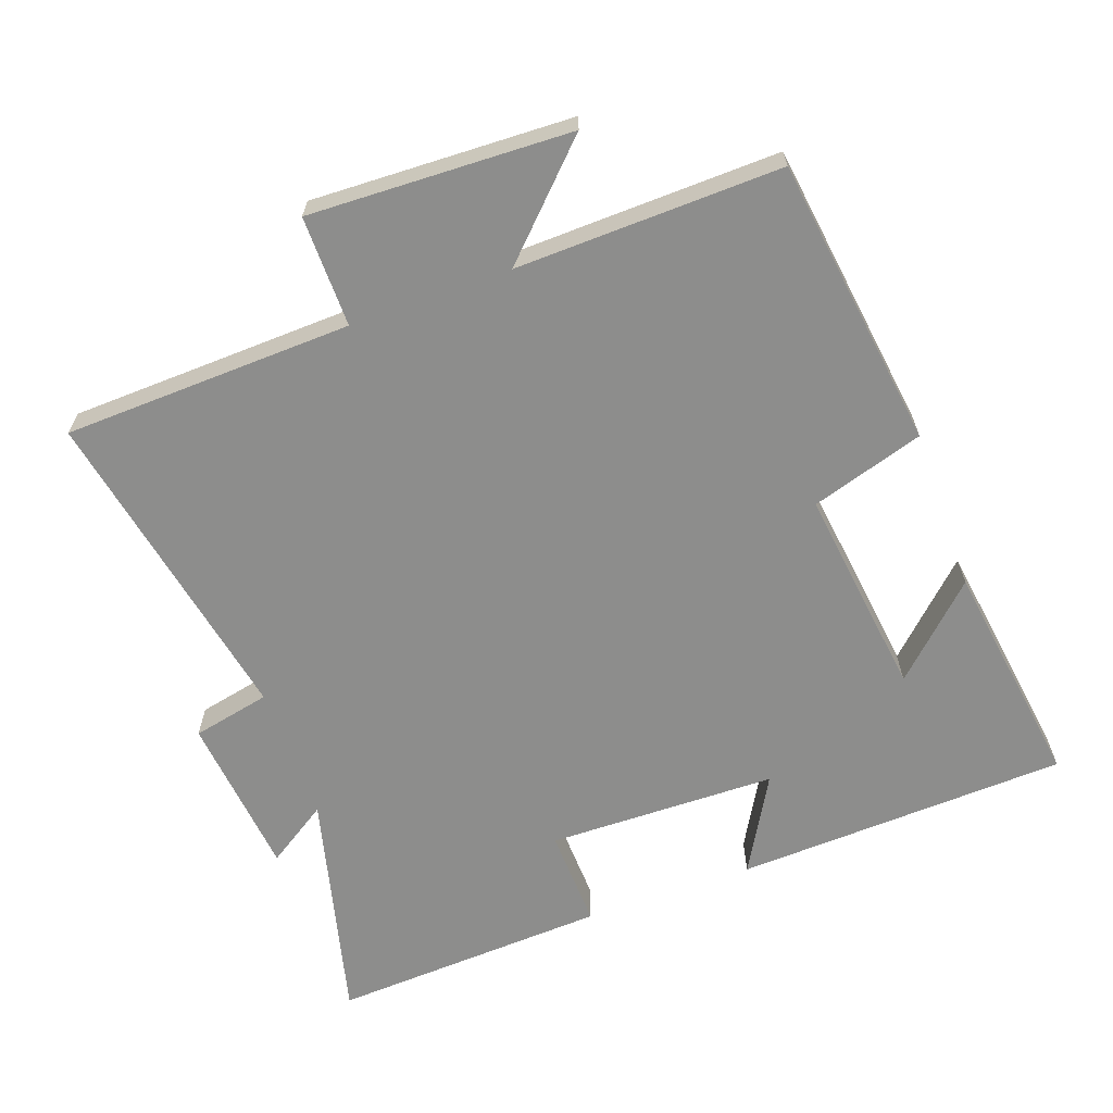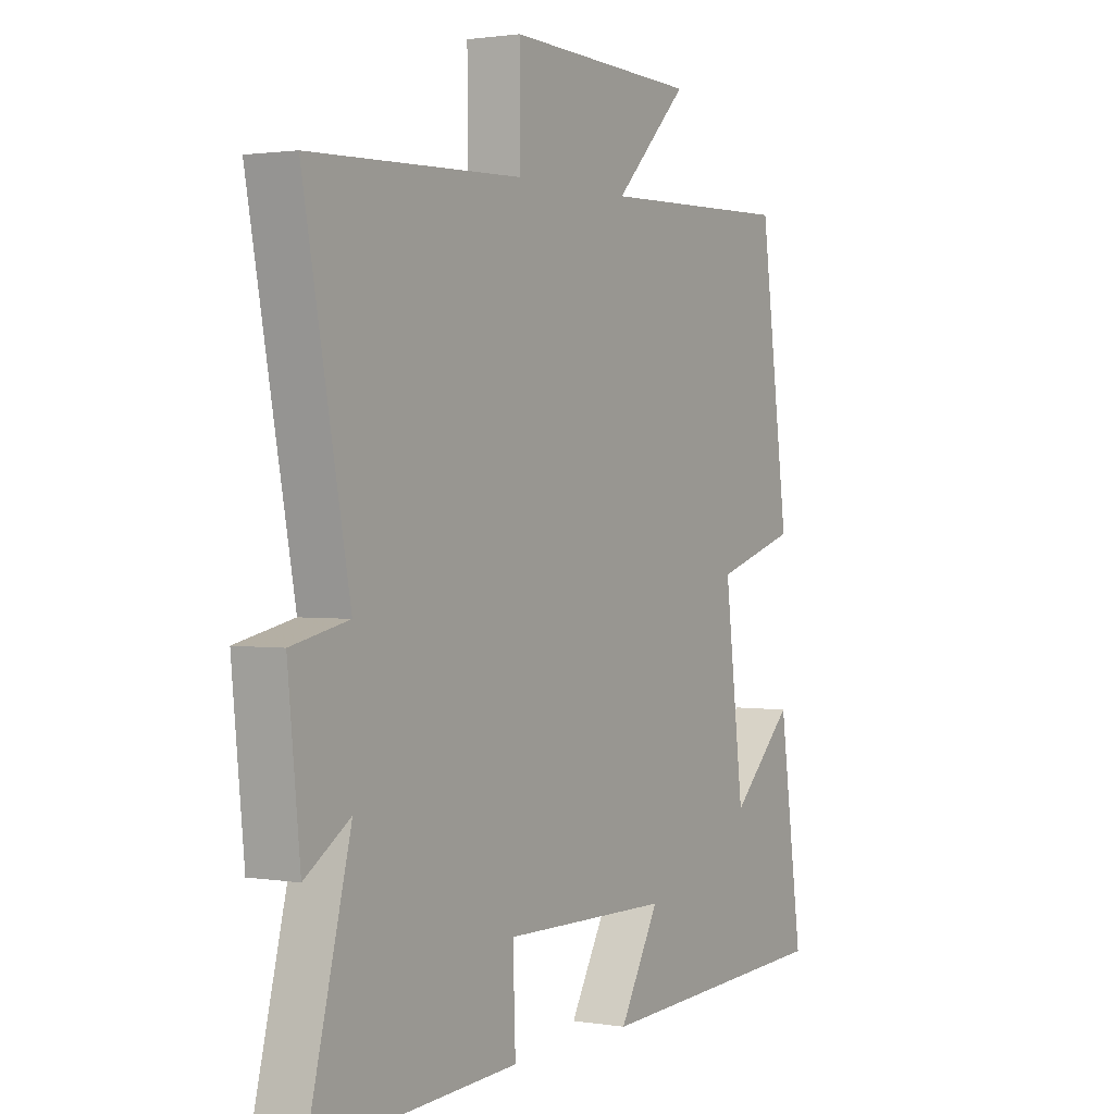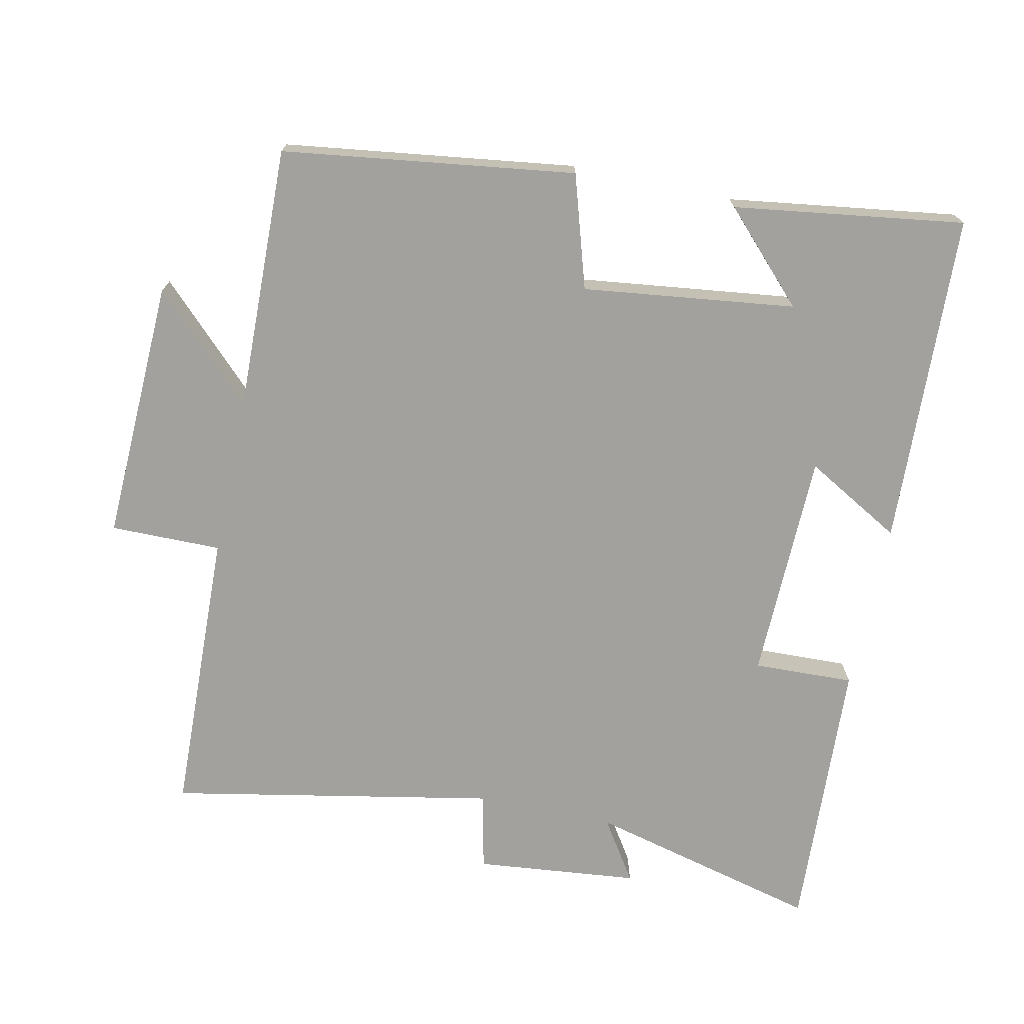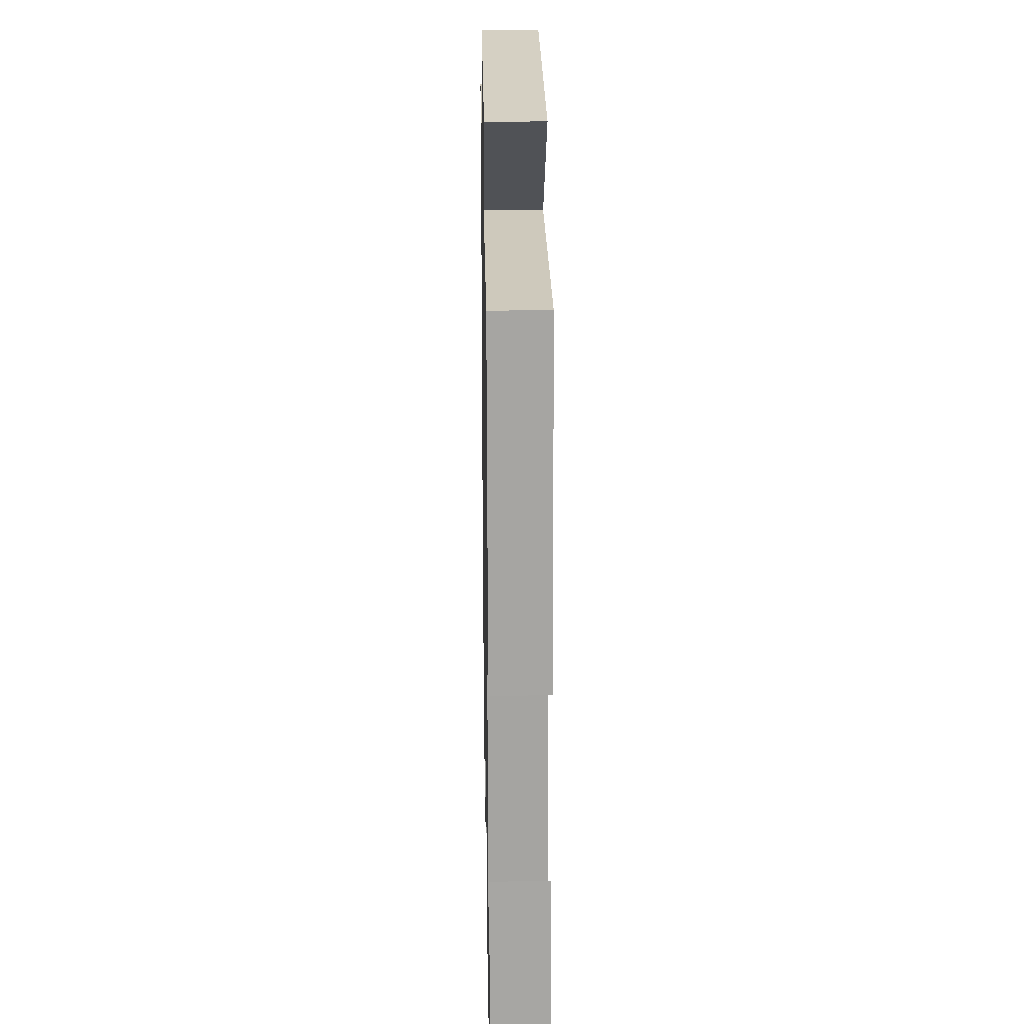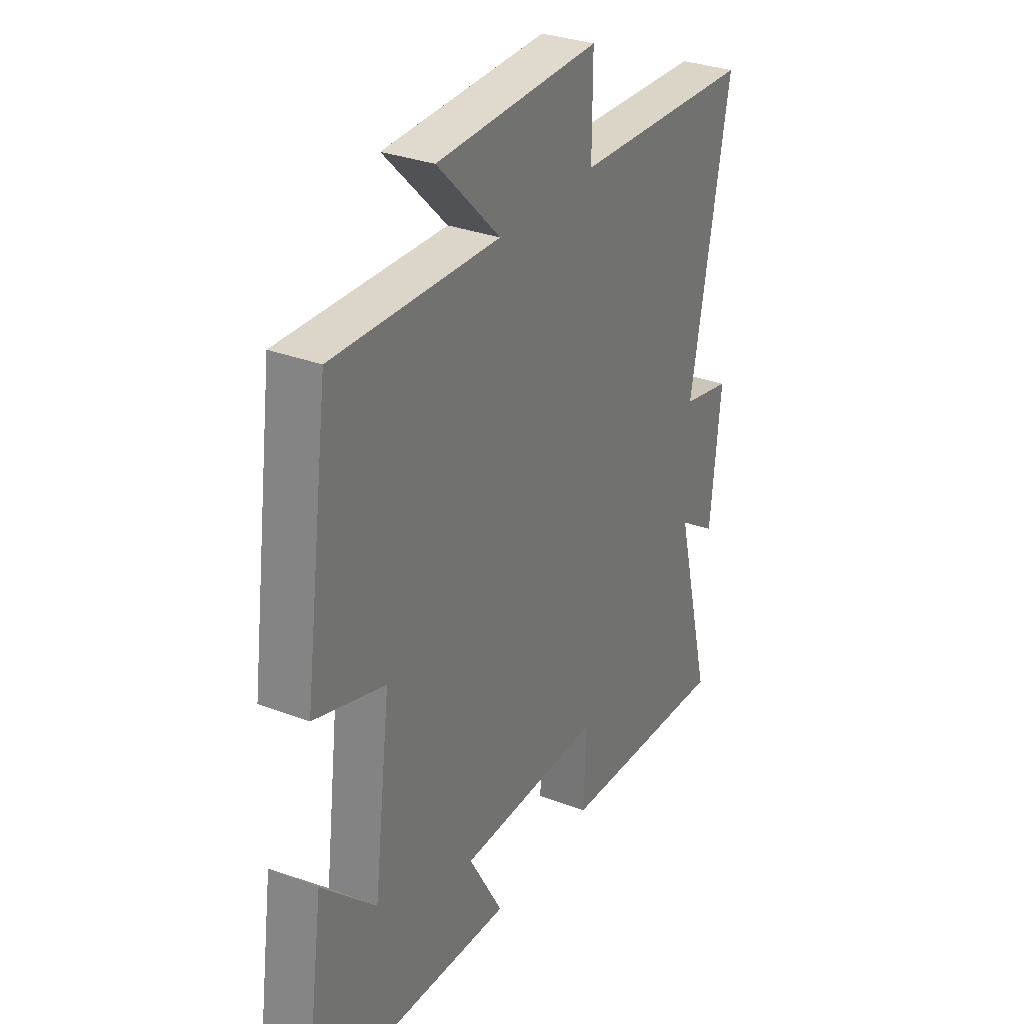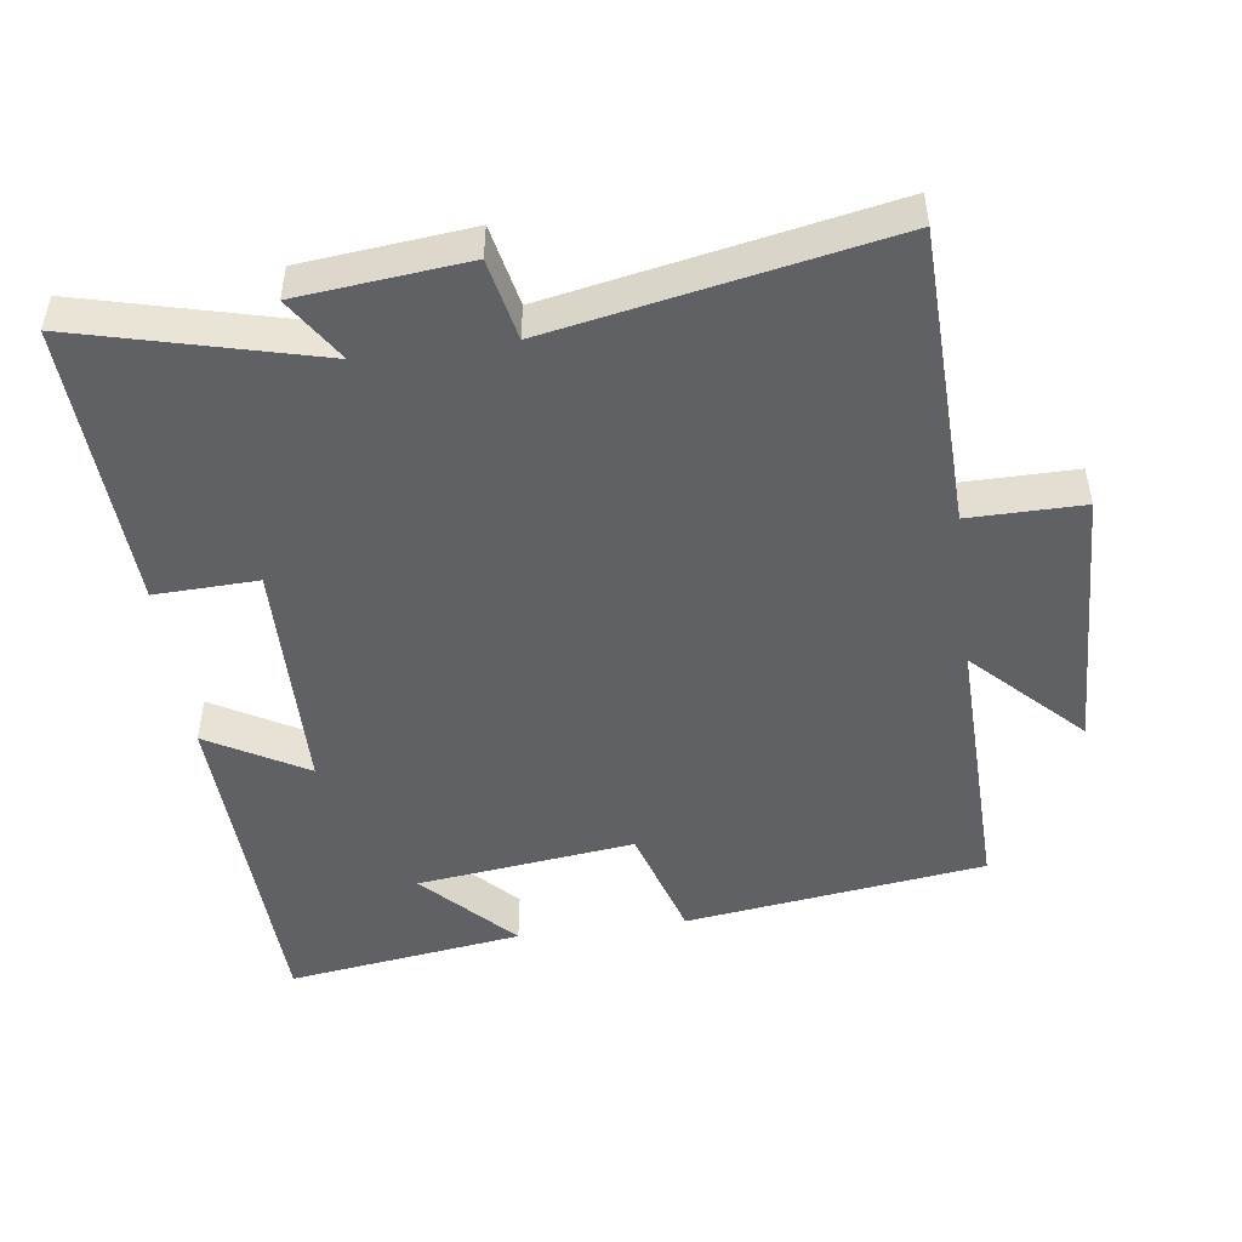
<metadata>
{"format":"obj","ext":"obj","renderer":"f3d","projection":"perspective","resolution":1024,"background":"white","views":[{"elev":-64.4,"azim":19.8,"up":"+Y"},{"elev":1.5,"azim":-59.1,"up":"+Z"},{"elev":-72.1,"azim":78.0,"up":"+Y"},{"elev":24.0,"azim":89.0,"up":"+Z"},{"elev":31.0,"azim":118.6,"up":"+Z"},{"elev":-48.8,"azim":-82.4,"up":"+Y"}]}
</metadata>
<code>
v 0.547 0.07 -0.479
v 0.065 0.07 -0.5
v 0.144 0.07 -0.361
v -0.188 0.07 -0.355
v -0.183 0.07 -0.5
v -0.585 0.07 -0.521
v -0.5 0.07 -0.185
v -0.589 0.07 -0.243
v -0.613 0.07 -0.007
v -0.5 0.07 0.017
v -0.59 0.07 0.486
v -0.172 0.07 0.5
v -0.173 0.07 0.66
v 0.205 0.07 0.646
v 0.06 0.07 0.5
v 0.443 0.07 0.51
v 0.5 0.07 0.089
v 0.337 0.07 0.039
v 0.375 0.07 -0.267
v 0.5 0.07 -0.147
v 0.547 0 -0.479
v 0.065 0 -0.5
v 0.144 0 -0.361
v -0.188 0 -0.355
v -0.183 0 -0.5
v -0.585 0 -0.521
v -0.5 0 -0.185
v -0.589 0 -0.243
v -0.613 0 -0.007
v -0.5 0 0.017
v -0.59 0 0.486
v -0.172 0 0.5
v -0.173 0 0.66
v 0.205 0 0.646
v 0.06 0 0.5
v 0.443 0 0.51
v 0.5 0 0.089
v 0.337 0 0.039
v 0.375 0 -0.267
v 0.5 0 -0.147
f 19 20 1
f 15 16 17 18
f 15 18 19
f 12 13 14 15
f 10 11 12 15
f 10 15 19
f 7 8 9 10
f 7 10 19
f 4 5 6 7
f 3 4 7 19
f 1 2 3 19
f 21 40 39
f 38 37 36 35
f 39 38 35
f 35 34 33 32
f 35 32 31 30
f 39 35 30
f 30 29 28 27
f 39 30 27
f 27 26 25 24
f 39 27 24 23
f 39 23 22 21
f 1 21 22 2
f 2 22 23 3
f 3 23 24 4
f 4 24 25 5
f 5 25 26 6
f 6 26 27 7
f 7 27 28 8
f 8 28 29 9
f 9 29 30 10
f 10 30 31 11
f 11 31 32 12
f 12 32 33 13
f 13 33 34 14
f 14 34 35 15
f 15 35 36 16
f 16 36 37 17
f 17 37 38 18
f 18 38 39 19
f 19 39 40 20
f 20 40 21 1

</code>
